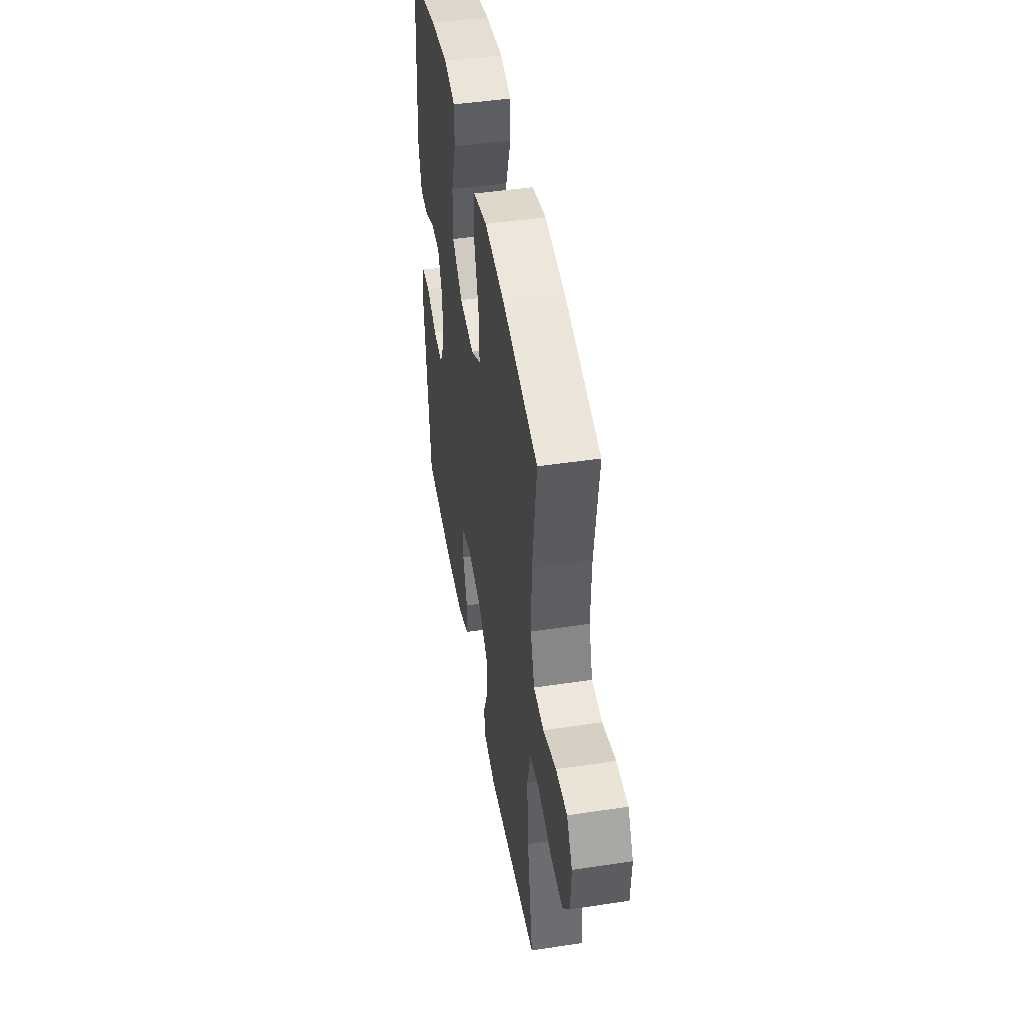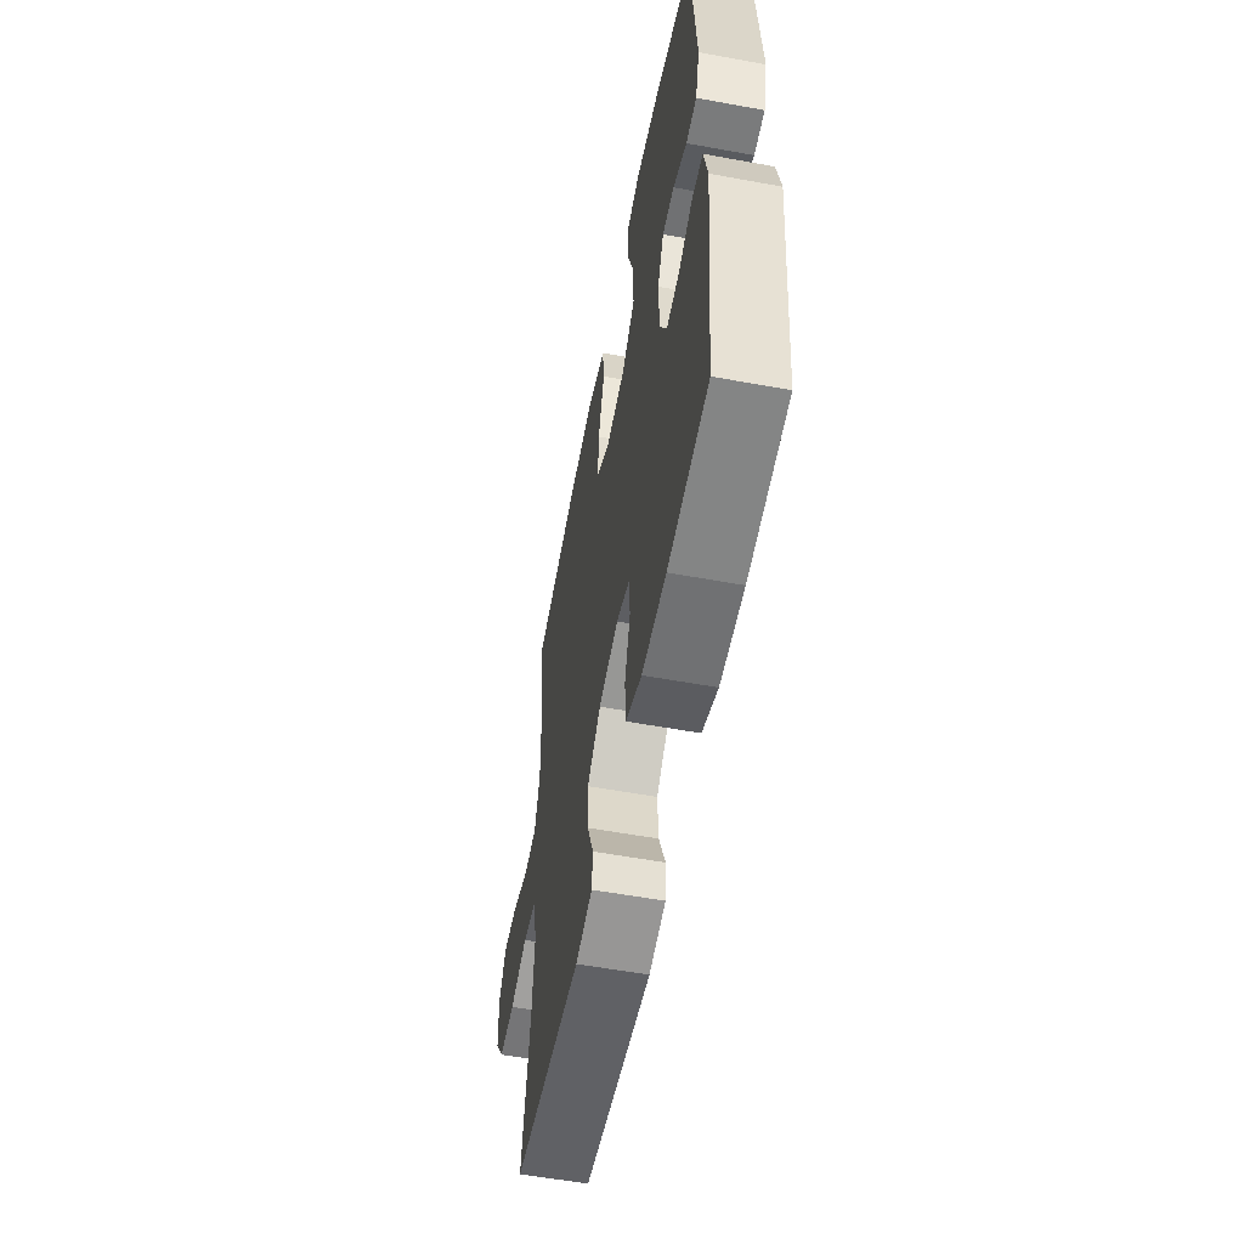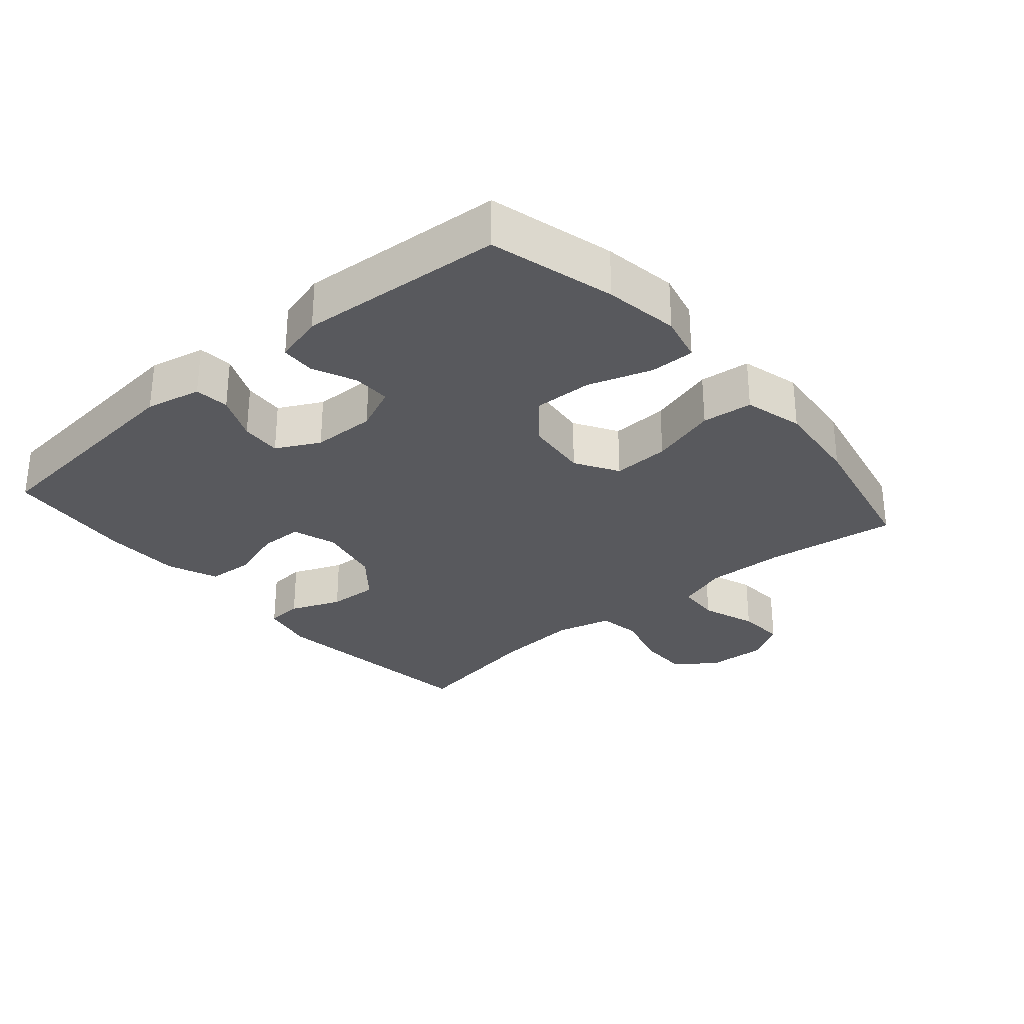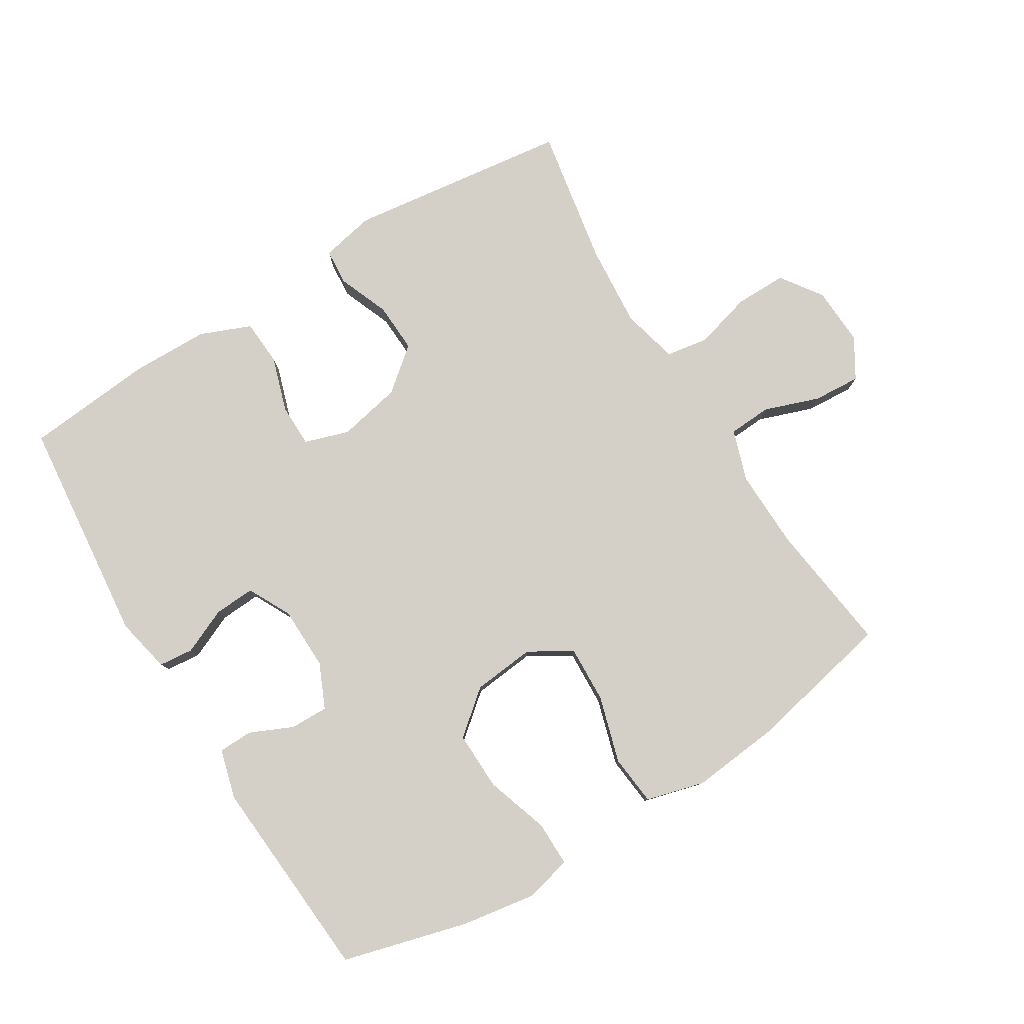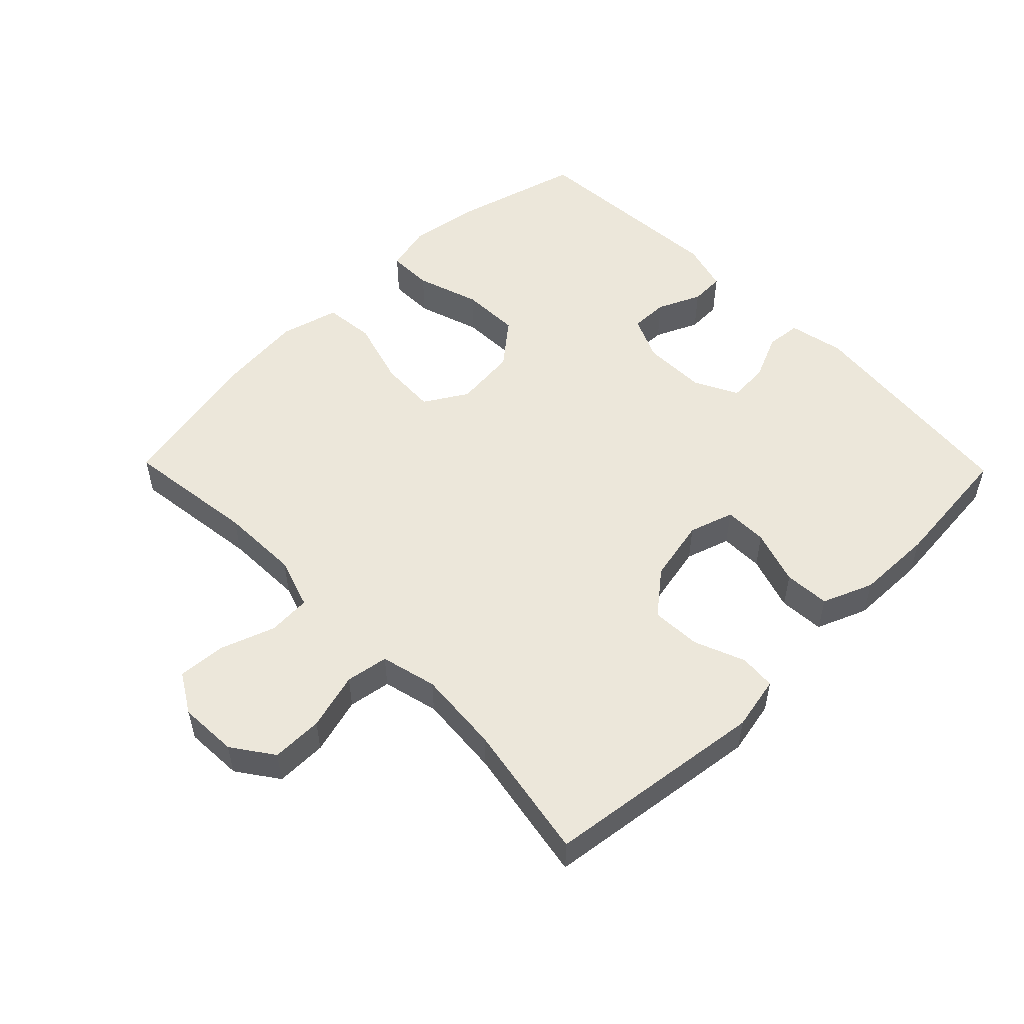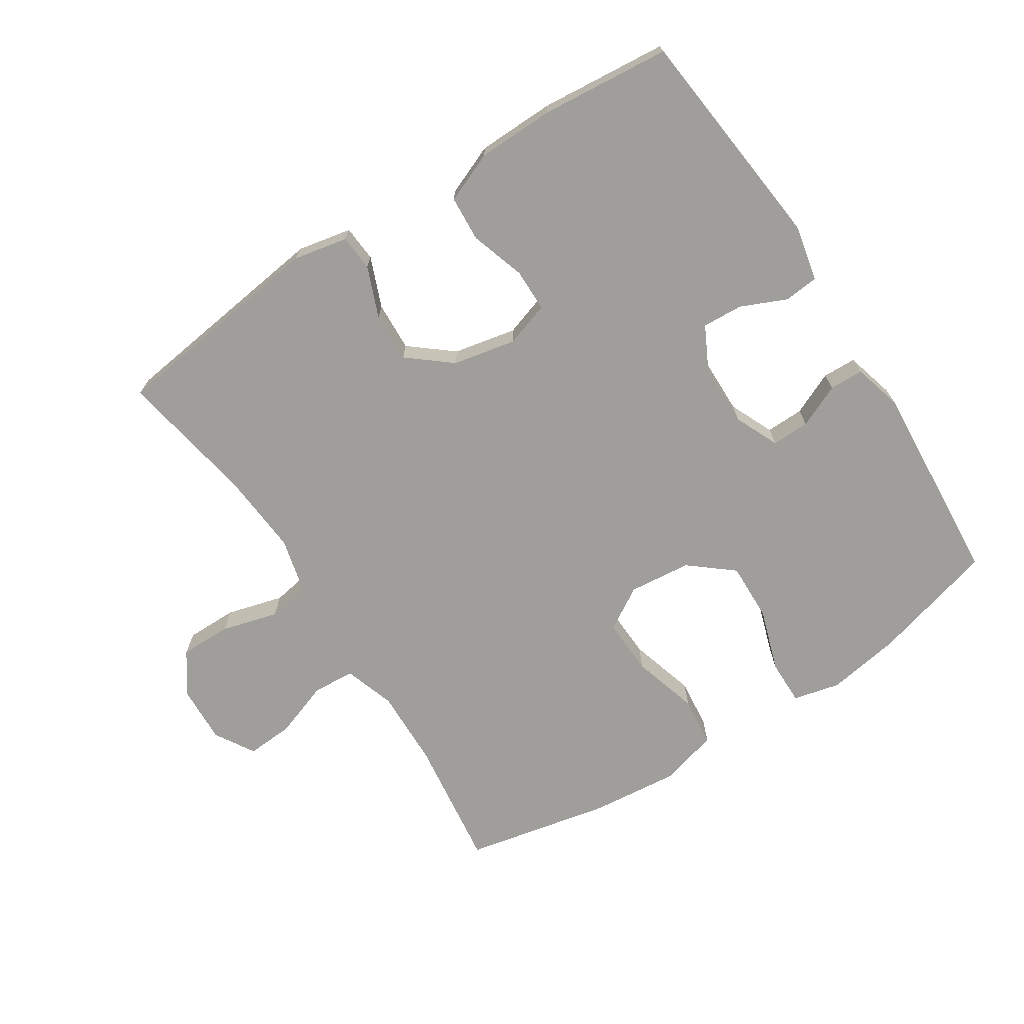
<metadata>
{"format":"obj","ext":"obj","renderer":"f3d","projection":"perspective","resolution":1024,"background":"white","views":[{"elev":46.5,"azim":80.3,"up":"+Z"},{"elev":-56.2,"azim":-100.9,"up":"+Z"},{"elev":-29.8,"azim":-49.4,"up":"+Y"},{"elev":79.9,"azim":-31.5,"up":"+Y"},{"elev":53.2,"azim":135.7,"up":"+Y"},{"elev":-70.8,"azim":-147.0,"up":"+Y"}]}
</metadata>
<code>
o path224
v -0.3337 0.0375 -0.5313
v -0.2143 0.0375 -0.5291
v -0.1363 0.0375 -0.4975
v -0.1316 0.0375 -0.4269
v -0.1587 0.0375 -0.3419
v -0.1578 0.0375 -0.2754
v -0.08886 0.0375 -0.2532
v 0.008492 0.0375 -0.2736
v 0.07475 0.0375 -0.3278
v 0.07082 0.0375 -0.4046
v 0.03938 0.0375 -0.4828
v 0.04352 0.0375 -0.5388
v 0.1268 0.0375 -0.556
v 0.4685 0.0375 -0.5125
v 0.4312 0.0375 -0.3
v 0.4214 0.0375 -0.1716
v 0.443 0.0375 -0.08507
v 0.509 0.0375 -0.07433
v 0.597 0.0375 -0.0988
v 0.6764 0.0375 -0.09933
v 0.7211 0.0375 -0.03597
v 0.7256 0.0375 0.05441
v 0.689 0.0375 0.1157
v 0.6157 0.0375 0.1112
v 0.5307 0.0375 0.08113
v 0.4642 0.0375 0.08519
v 0.4381 0.0375 0.1645
v 0.4416 0.0375 0.2861
v 0.4685 0.0375 0.4895
v 0.2419 0.0375 0.5375
v 0.1057 0.0375 0.5515
v 0.01528 0.0375 0.5274
v 0.00704 0.0375 0.4496
v 0.03687 0.0375 0.3471
v 0.04049 0.0375 0.2596
v -0.02566 0.0375 0.2196
v -0.1222 0.0375 0.2296
v -0.1891 0.0375 0.2849
v -0.1863 0.0375 0.3756
v -0.1542 0.0375 0.4726
v -0.1534 0.0375 0.542
v -0.2259 0.0375 0.5597
v -0.3403 0.0375 0.5415
v -0.5332 0.0375 0.4895
v -0.5565 0.0375 0.1732
v -0.5358 0.0375 0.0972
v -0.4833 0.0375 0.09525
v -0.4161 0.0375 0.1252
v -0.3575 0.0375 0.1262
v -0.3271 0.0375 0.05779
v -0.329 0.0375 -0.03993
v -0.3634 0.0375 -0.1066
v -0.4263 0.0375 -0.1027
v -0.497 0.0375 -0.07144
v -0.5504 0.0375 -0.07667
v -0.5686 0.0375 -0.1625
v -0.5332 0.0375 -0.5125
v -0.3337 -0.0375 -0.5313
v -0.2143 -0.0375 -0.5291
v -0.1363 -0.0375 -0.4975
v -0.1316 -0.0375 -0.4269
v -0.1587 -0.0375 -0.3419
v -0.1578 -0.0375 -0.2754
v -0.08886 -0.0375 -0.2532
v 0.008492 -0.0375 -0.2736
v 0.07475 -0.0375 -0.3278
v 0.07082 -0.0375 -0.4046
v 0.03938 -0.0375 -0.4828
v 0.04352 -0.0375 -0.5388
v 0.1268 -0.0375 -0.556
v 0.4685 -0.0375 -0.5125
v 0.4312 -0.0375 -0.3
v 0.4214 -0.0375 -0.1716
v 0.443 -0.0375 -0.08507
v 0.509 -0.0375 -0.07433
v 0.597 -0.0375 -0.0988
v 0.6764 -0.0375 -0.09933
v 0.7211 -0.0375 -0.03597
v 0.7256 -0.0375 0.05441
v 0.689 -0.0375 0.1157
v 0.6157 -0.0375 0.1112
v 0.5307 -0.0375 0.08113
v 0.4642 -0.0375 0.08519
v 0.4381 -0.0375 0.1645
v 0.4416 -0.0375 0.2861
v 0.4685 -0.0375 0.4895
v 0.2419 -0.0375 0.5375
v 0.1057 -0.0375 0.5515
v 0.01528 -0.0375 0.5274
v 0.00704 -0.0375 0.4496
v 0.03687 -0.0375 0.3471
v 0.04049 -0.0375 0.2596
v -0.02566 -0.0375 0.2196
v -0.1222 -0.0375 0.2296
v -0.1891 -0.0375 0.2849
v -0.1863 -0.0375 0.3756
v -0.1542 -0.0375 0.4726
v -0.1534 -0.0375 0.542
v -0.2259 -0.0375 0.5597
v -0.3403 -0.0375 0.5415
v -0.5332 -0.0375 0.4895
v -0.5565 -0.0375 0.1732
v -0.5358 -0.0375 0.0972
v -0.4833 -0.0375 0.09525
v -0.4161 -0.0375 0.1252
v -0.3575 -0.0375 0.1262
v -0.3271 -0.0375 0.05779
v -0.329 -0.0375 -0.03993
v -0.3634 -0.0375 -0.1066
v -0.4263 -0.0375 -0.1027
v -0.497 -0.0375 -0.07144
v -0.5504 -0.0375 -0.07667
v -0.5686 -0.0375 -0.1625
v -0.5332 -0.0375 -0.5125
v -0.5504 0.0375 -0.07667
v -0.5504 0.0375 -0.07667
v -0.5686 0.0375 -0.1625
v -0.5565 0.0375 0.1732
v -0.5358 0.0375 0.0972
v -0.5358 0.0375 0.0972
v -0.497 0.0375 -0.07144
v -0.5332 0.0375 0.4895
v -0.5332 0.0375 0.4895
v -0.5332 0.0375 -0.5125
v -0.5332 0.0375 -0.5125
v -0.4833 0.0375 0.09525
v -0.4263 0.0375 -0.1027
v -0.4161 0.0375 0.1252
v -0.3403 0.0375 0.5415
v -0.3337 0.0375 -0.5313
v -0.3634 0.0375 -0.1066
v -0.3634 0.0375 -0.1066
v -0.3575 0.0375 0.1262
v -0.3575 0.0375 0.1262
v -0.329 0.0375 -0.03993
v -0.3271 0.0375 0.05779
v -0.2259 0.0375 0.5597
v -0.2143 0.0375 -0.5291
v -0.1534 0.0375 0.542
v -0.1534 0.0375 0.542
v -0.1891 0.0375 0.2849
v -0.1863 0.0375 0.3756
v -0.1363 0.0375 -0.4975
v -0.1363 0.0375 -0.4975
v -0.1222 0.0375 0.2296
v -0.1587 0.0375 -0.3419
v -0.1578 0.0375 -0.2754
v -0.1578 0.0375 -0.2754
v -0.1542 0.0375 0.4726
v -0.1316 0.0375 -0.4269
v -0.08886 0.0375 -0.2532
v -0.02566 0.0375 0.2196
v 0.008492 0.0375 -0.2736
v 0.04049 0.0375 0.2596
v 0.04049 0.0375 0.2596
v 0.01528 0.0375 0.5274
v 0.01528 0.0375 0.5274
v 0.00704 0.0375 0.4496
v 0.03687 0.0375 0.3471
v 0.07475 0.0375 -0.3278
v 0.1057 0.0375 0.5515
v 0.07082 0.0375 -0.4046
v 0.03938 0.0375 -0.4828
v 0.04352 0.0375 -0.5388
v 0.04352 0.0375 -0.5388
v 0.1268 0.0375 -0.556
v 0.2419 0.0375 0.5375
v 0.4685 0.0375 0.4895
v 0.4685 0.0375 0.4895
v 0.4381 0.0375 0.1645
v 0.4416 0.0375 0.2861
v 0.4214 0.0375 -0.1716
v 0.443 0.0375 -0.08507
v 0.443 0.0375 -0.08507
v 0.4312 0.0375 -0.3
v 0.4642 0.0375 0.08519
v 0.4642 0.0375 0.08519
v 0.509 0.0375 -0.07433
v 0.4685 0.0375 -0.5125
v 0.4685 0.0375 -0.5125
v 0.5307 0.0375 0.08113
v 0.597 0.0375 -0.0988
v 0.6157 0.0375 0.1112
v 0.6764 0.0375 -0.09933
v 0.689 0.0375 0.1157
v 0.689 0.0375 0.1157
v 0.7211 0.0375 -0.03597
v 0.7256 0.0375 0.05441
v -0.5504 -0.0375 -0.07667
v -0.5504 -0.0375 -0.07667
v -0.5686 -0.0375 -0.1625
v -0.5565 -0.0375 0.1732
v -0.5358 -0.0375 0.0972
v -0.5358 -0.0375 0.0972
v -0.497 -0.0375 -0.07144
v -0.5332 -0.0375 0.4895
v -0.5332 -0.0375 0.4895
v -0.5332 -0.0375 -0.5125
v -0.5332 -0.0375 -0.5125
v -0.4833 -0.0375 0.09525
v -0.4263 -0.0375 -0.1027
v -0.4161 -0.0375 0.1252
v -0.3403 -0.0375 0.5415
v -0.3337 -0.0375 -0.5313
v -0.3634 -0.0375 -0.1066
v -0.3634 -0.0375 -0.1066
v -0.3575 -0.0375 0.1262
v -0.3575 -0.0375 0.1262
v -0.329 -0.0375 -0.03993
v -0.3271 -0.0375 0.05779
v -0.2259 -0.0375 0.5597
v -0.2143 -0.0375 -0.5291
v -0.1534 -0.0375 0.542
v -0.1534 -0.0375 0.542
v -0.1891 -0.0375 0.2849
v -0.1863 -0.0375 0.3756
v -0.1363 -0.0375 -0.4975
v -0.1363 -0.0375 -0.4975
v -0.1222 -0.0375 0.2296
v -0.1587 -0.0375 -0.3419
v -0.1578 -0.0375 -0.2754
v -0.1578 -0.0375 -0.2754
v -0.1542 -0.0375 0.4726
v -0.1316 -0.0375 -0.4269
v -0.08886 -0.0375 -0.2532
v -0.02566 -0.0375 0.2196
v 0.008492 -0.0375 -0.2736
v 0.04049 -0.0375 0.2596
v 0.04049 -0.0375 0.2596
v 0.01528 -0.0375 0.5274
v 0.01528 -0.0375 0.5274
v 0.00704 -0.0375 0.4496
v 0.03687 -0.0375 0.3471
v 0.07475 -0.0375 -0.3278
v 0.1057 -0.0375 0.5515
v 0.07082 -0.0375 -0.4046
v 0.03938 -0.0375 -0.4828
v 0.04352 -0.0375 -0.5388
v 0.04352 -0.0375 -0.5388
v 0.1268 -0.0375 -0.556
v 0.2419 -0.0375 0.5375
v 0.4685 -0.0375 0.4895
v 0.4685 -0.0375 0.4895
v 0.4381 -0.0375 0.1645
v 0.4416 -0.0375 0.2861
v 0.4214 -0.0375 -0.1716
v 0.443 -0.0375 -0.08507
v 0.443 -0.0375 -0.08507
v 0.4312 -0.0375 -0.3
v 0.4642 -0.0375 0.08519
v 0.4642 -0.0375 0.08519
v 0.509 -0.0375 -0.07433
v 0.4685 -0.0375 -0.5125
v 0.4685 -0.0375 -0.5125
v 0.5307 -0.0375 0.08113
v 0.597 -0.0375 -0.0988
v 0.6157 -0.0375 0.1112
v 0.6764 -0.0375 -0.09933
v 0.689 -0.0375 0.1157
v 0.689 -0.0375 0.1157
v 0.7211 -0.0375 -0.03597
v 0.7256 -0.0375 0.05441
f 192 202 196
f 198 201 191
f 261 257 256
f 220 204 212
f 244 228 250
f 205 201 204
f 219 210 209
f 246 234 249
f 228 226 247
f 241 245 242
f 247 227 246
f 249 240 253
f 191 195 189
f 249 236 240
f 247 226 227
f 226 225 227
f 259 257 262
f 219 209 226
f 256 255 252
f 241 233 245
f 225 209 221
f 220 212 224
f 205 204 220
f 240 236 237
f 240 237 238
f 202 192 200
f 210 219 207
f 246 227 234
f 201 195 191
f 204 201 198
f 196 216 203
f 250 228 247
f 245 228 244
f 235 233 241
f 196 215 216
f 223 211 216
f 213 211 223
f 203 216 211
f 207 215 202
f 255 250 252
f 215 207 219
f 221 205 220
f 228 245 233
f 233 235 232
f 261 256 258
f 226 209 225
f 209 205 221
f 262 257 261
f 230 232 235
f 202 215 196
f 224 212 217
f 252 250 247
f 234 236 249
f 255 256 257
f 193 200 192
f 116 56 113 190
f 45 120 194 102
f 54 55 112 111
f 123 45 102 197
f 56 125 199 113
f 46 47 104 103
f 53 54 111 110
f 47 48 105 104
f 43 44 101 100
f 57 1 58 114
f 132 53 110 206
f 48 134 208 105
f 51 52 109 108
f 49 50 107 106
f 42 43 100 99
f 1 2 59 58
f 50 51 108 107
f 140 42 99 214
f 38 39 96 95
f 2 144 218 59
f 37 38 95 94
f 5 148 222 62
f 40 41 98 97
f 39 40 97 96
f 4 5 62 61
f 3 4 61 60
f 6 7 64 63
f 36 37 94 93
f 7 8 65 64
f 155 36 93 229
f 157 33 90 231
f 33 34 91 90
f 8 9 66 65
f 31 32 89 88
f 34 35 92 91
f 10 11 68 67
f 11 165 239 68
f 12 13 70 69
f 9 10 67 66
f 30 31 88 87
f 169 30 87 243
f 27 28 85 84
f 16 174 248 73
f 15 16 73 72
f 177 27 84 251
f 17 18 75 74
f 180 15 72 254
f 13 14 71 70
f 28 29 86 85
f 25 26 83 82
f 18 19 76 75
f 24 25 82 81
f 19 20 77 76
f 186 24 81 260
f 20 21 78 77
f 22 23 80 79
f 21 22 79 78
f 118 122 128
f 124 117 127
f 187 182 183
f 146 138 130
f 170 176 154
f 131 130 127
f 145 135 136
f 172 175 160
f 154 173 152
f 167 168 171
f 173 172 153
f 175 179 166
f 117 115 121
f 175 166 162
f 173 153 152
f 152 153 151
f 185 188 183
f 145 152 135
f 182 178 181
f 167 171 159
f 151 147 135
f 146 150 138
f 131 146 130
f 166 163 162
f 166 164 163
f 128 126 118
f 136 133 145
f 172 160 153
f 127 117 121
f 130 124 127
f 122 129 142
f 176 173 154
f 171 170 154
f 161 167 159
f 122 142 141
f 149 142 137
f 139 149 137
f 129 137 142
f 133 128 141
f 181 178 176
f 141 145 133
f 147 146 131
f 154 159 171
f 159 158 161
f 187 184 182
f 152 151 135
f 135 147 131
f 188 187 183
f 156 161 158
f 128 122 141
f 150 143 138
f 178 173 176
f 160 175 162
f 181 183 182
f 119 118 126

</code>
